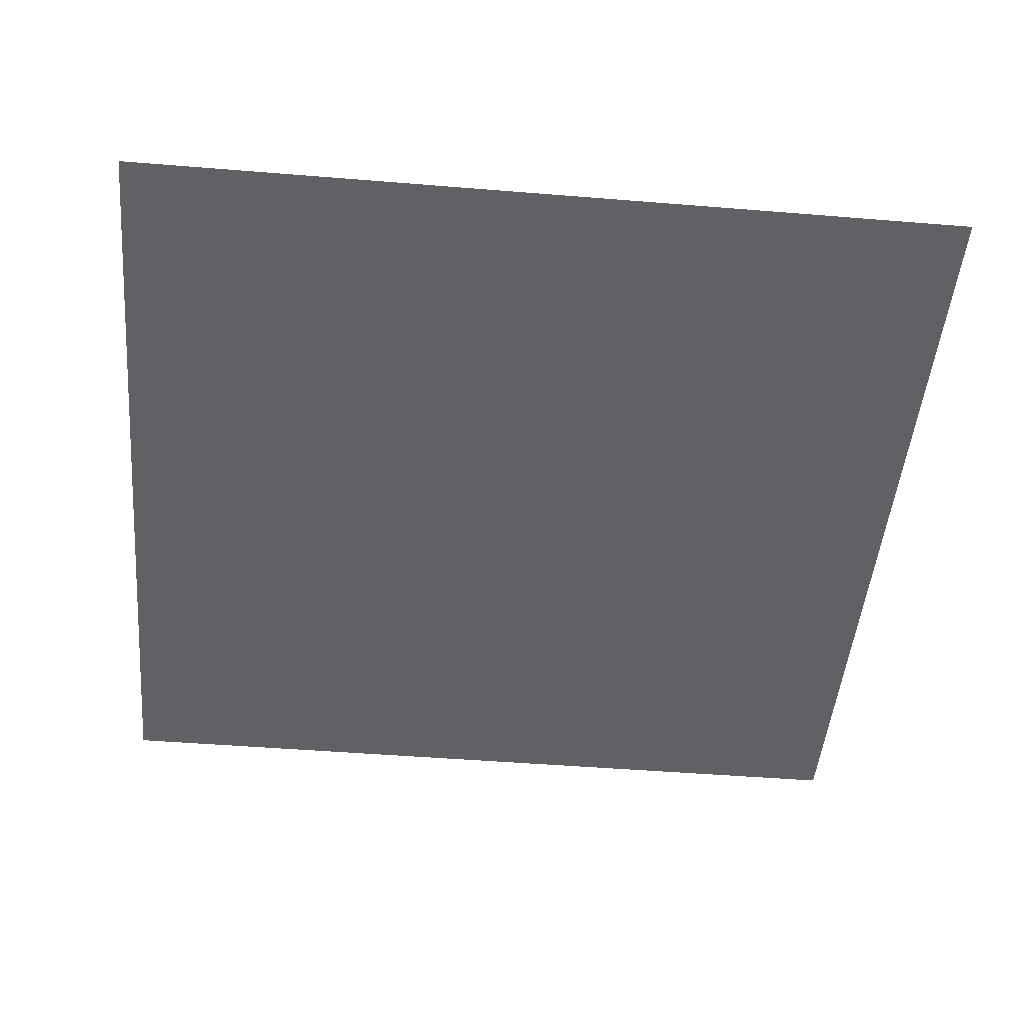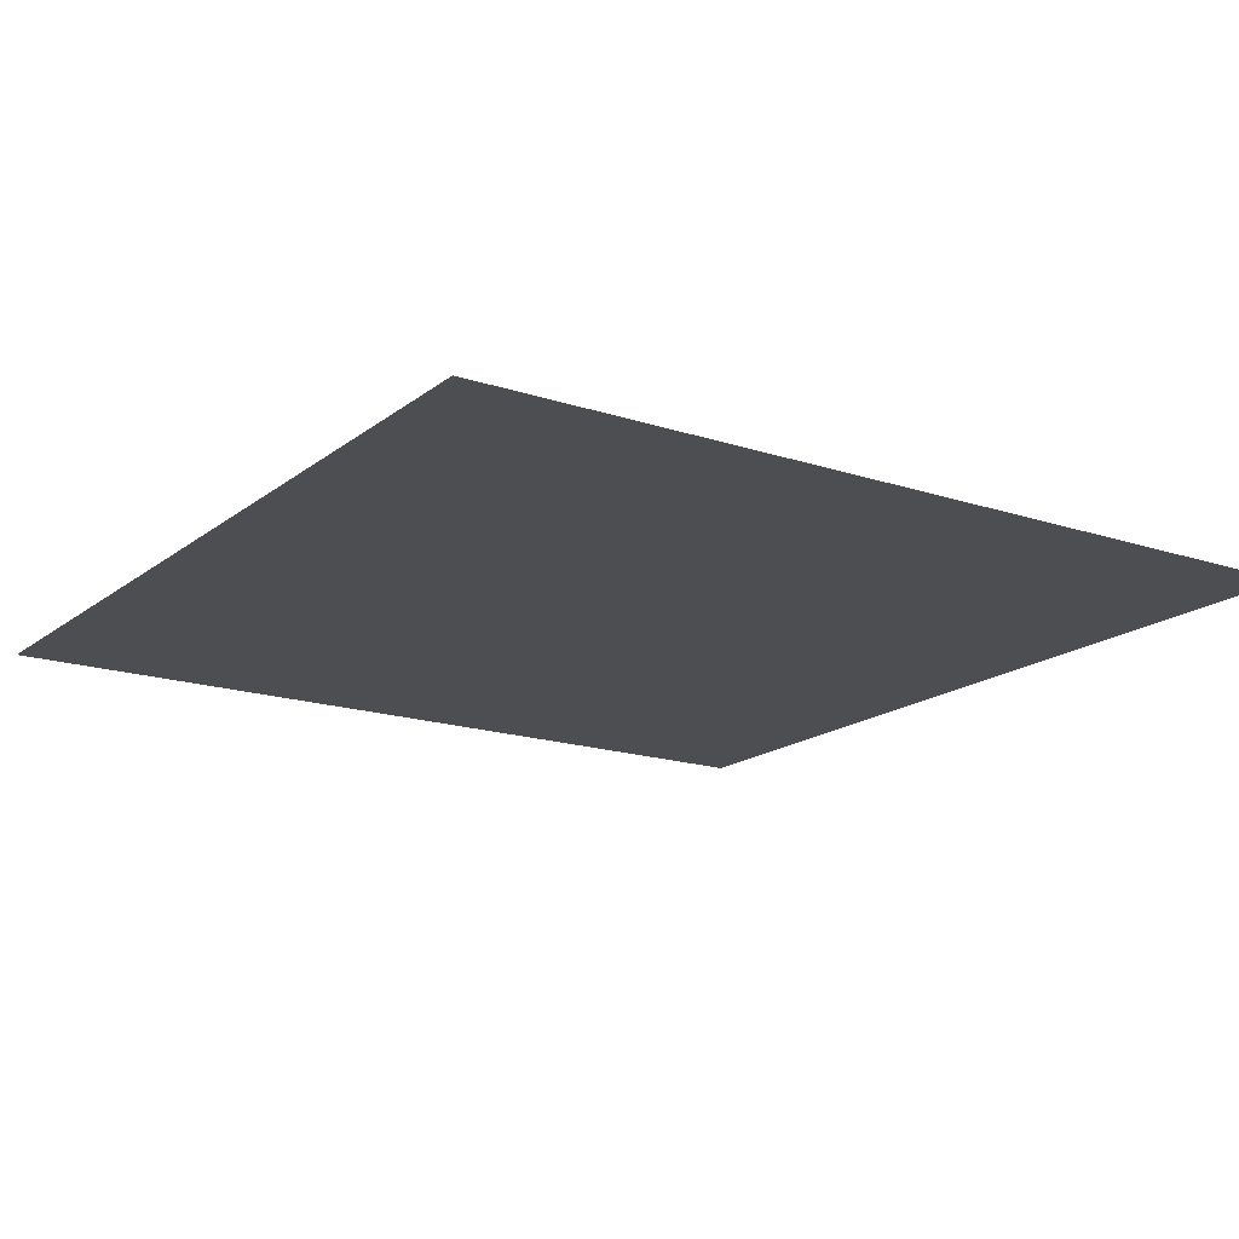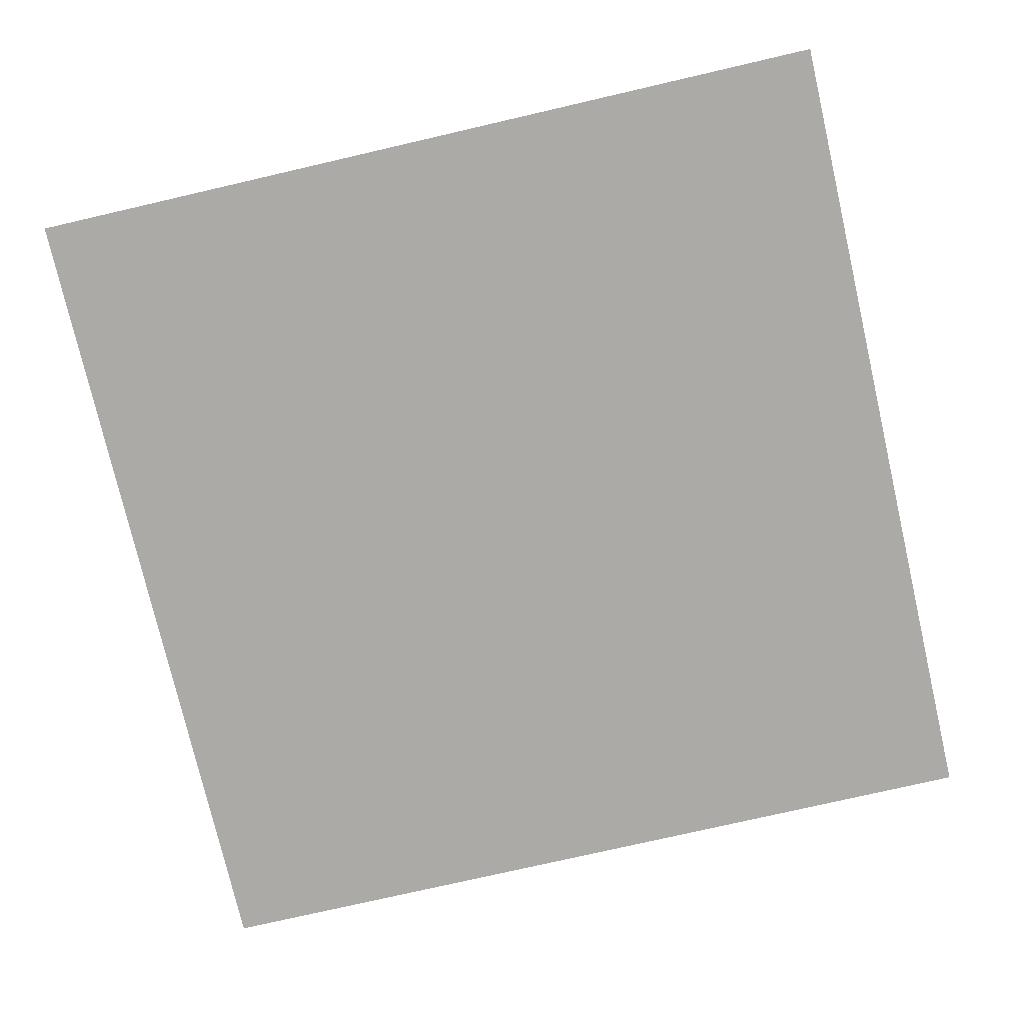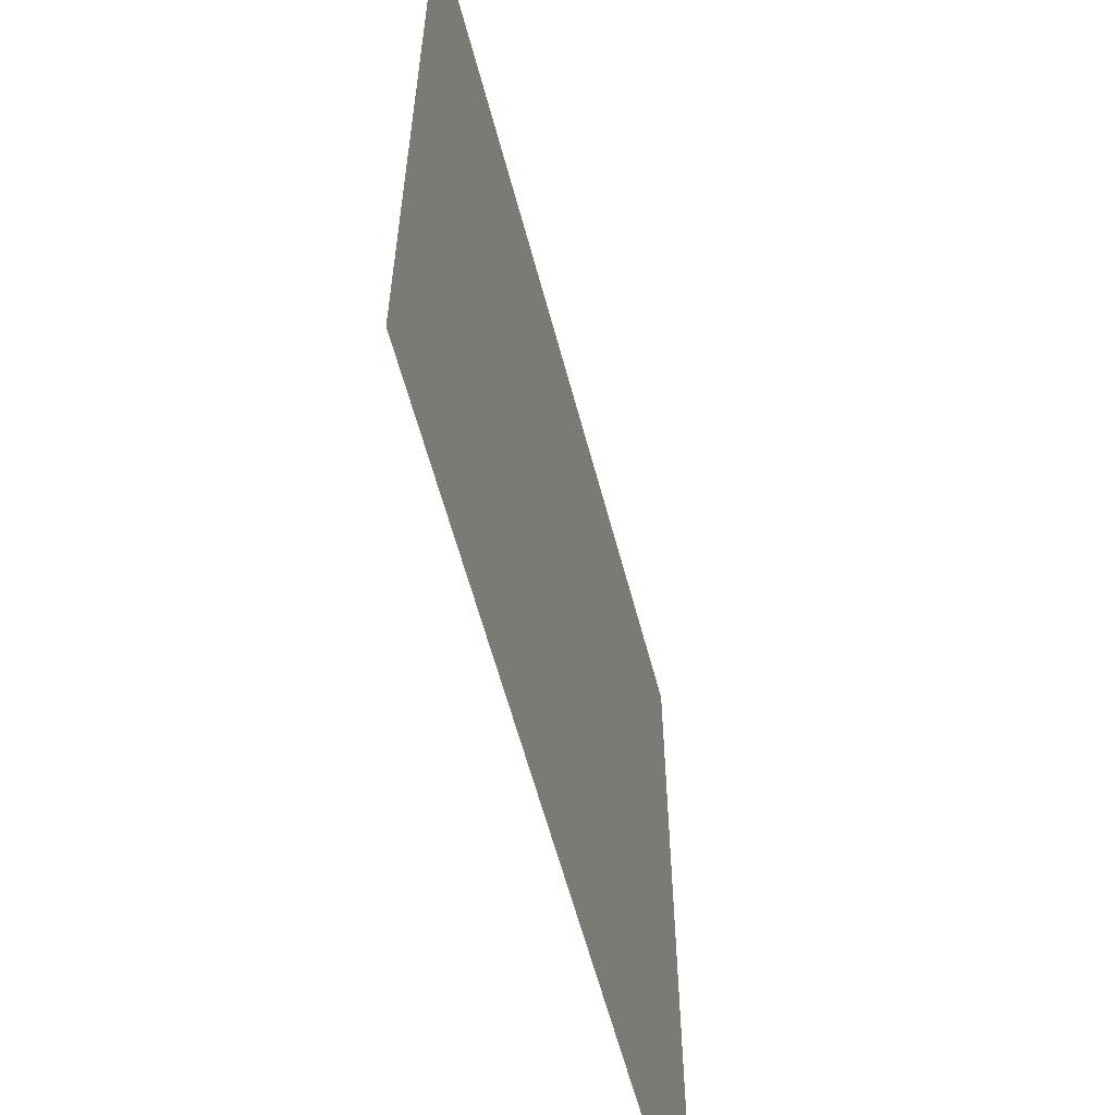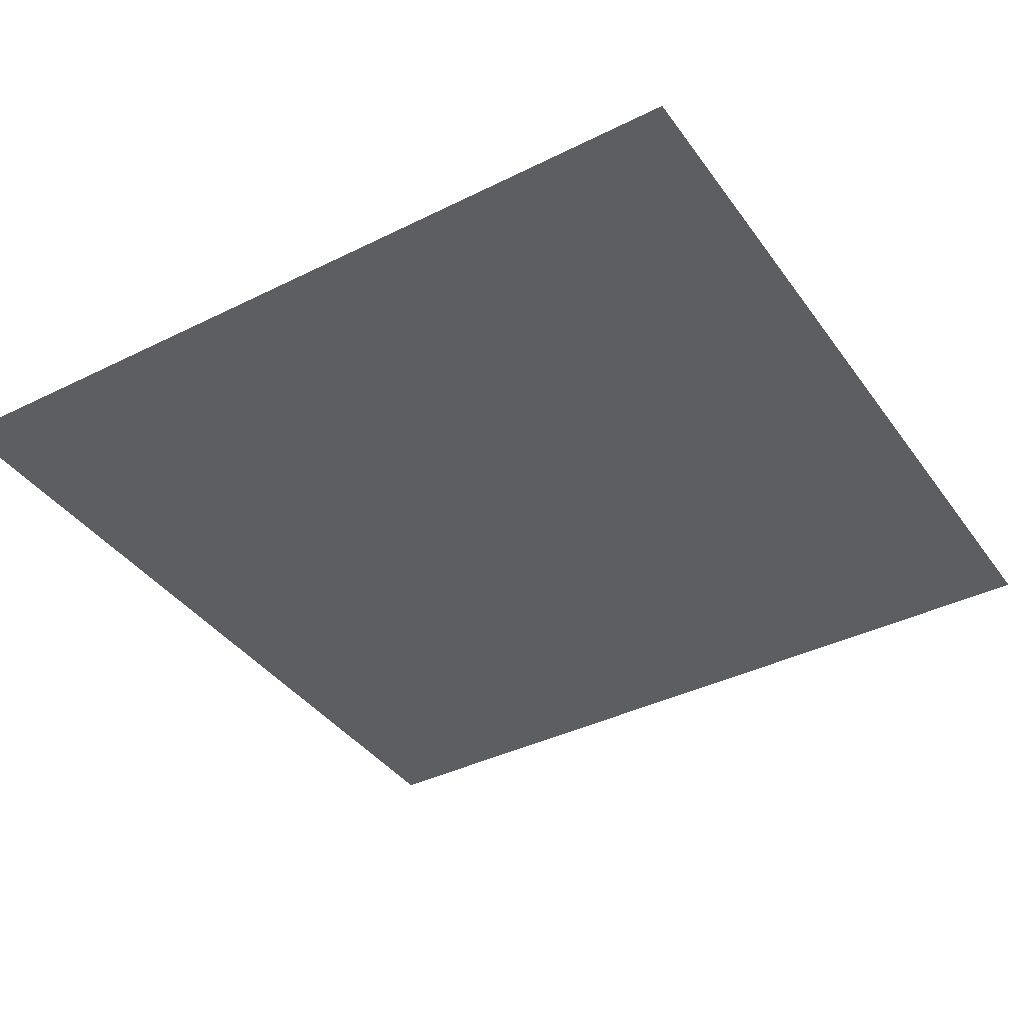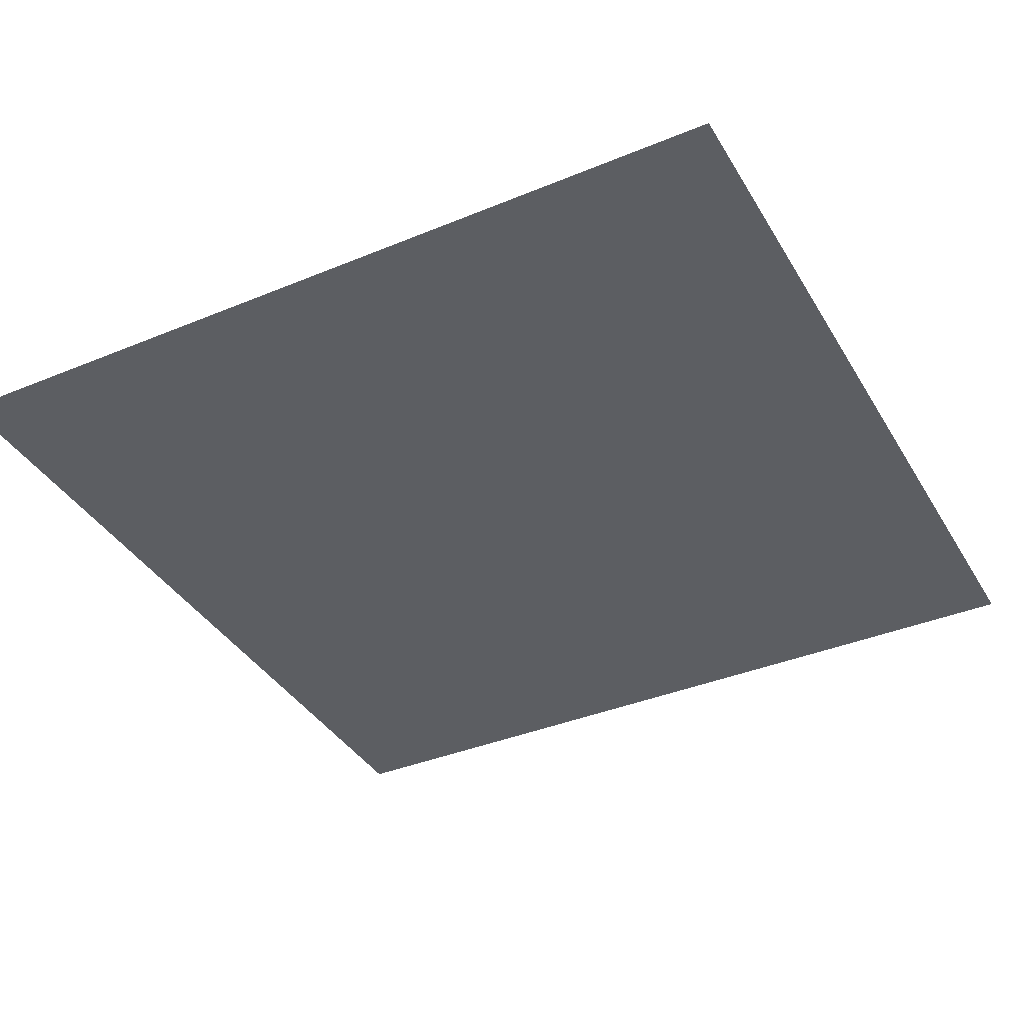
<metadata>
{"format":"obj","ext":"obj","renderer":"f3d","projection":"perspective","resolution":1024,"background":"white","views":[{"elev":-48.0,"azim":174.8,"up":"+Y"},{"elev":-17.0,"azim":-123.7,"up":"+Y"},{"elev":-76.0,"azim":-77.0,"up":"+Y"},{"elev":-60.3,"azim":-75.2,"up":"+Z"},{"elev":-39.0,"azim":-58.1,"up":"+Y"},{"elev":-38.0,"azim":117.7,"up":"+Y"}]}
</metadata>
<code>
o floor.003
v -5.5 0.5 5.5
v -5.5 0.5 16.5
v -16.5 0.5 5.5
v -16.5 0.5 16.5
f 3 2 1
f 2 3 4
f 3 2 1
f 2 3 4

</code>
